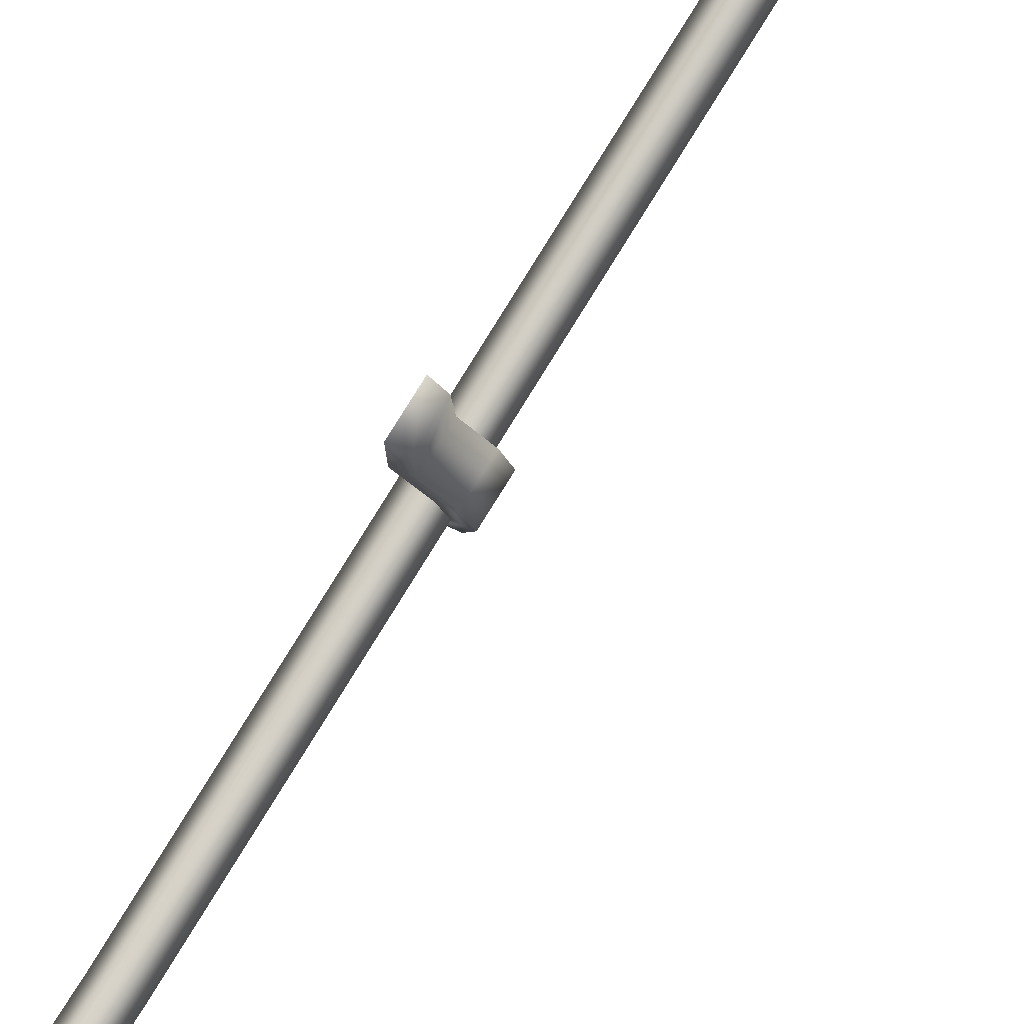
<metadata>
{"format":"obj","ext":"obj","renderer":"f3d","projection":"perspective","resolution":1024,"background":"white","views":[{"elev":76.6,"azim":32.0,"up":"+Z"}]}
</metadata>
<code>
g base
v 0.2451 0.7634 0
v 0.08517 5.588 -0.1288
v 0.08517 5.588 0.04264
v 0.08517 12.03 0.04703
v 0.08517 12.03 -0.1244
v 0.08517 15.25 0.6066
v 0.08517 15.25 0.4352
v 0.08517 8.982 -0.3545
v 0.08517 8.982 -0.1831
v 0.08517 21.61 0.4007
v 0.08517 21.61 0.2293
v 0.08517 17.82 0.6749
v 0.08517 17.82 0.5035
v -0.003451 0 0.4715
v -0.003451 0 -0.4715
v -0.003451 0.661 0.4099
v -0.003451 0.661 -0.4099
v -0.003451 -0.661 0.4099
v -0.003451 -0.661 -0.4099
v -0.003451 0.5995 0.4715
v -0.003451 0.5995 -0.4715
v -0.003451 -0.5995 0.4715
v -0.003451 -0.5995 -0.4715
v 0.1122 2.874 -0.04405
v 0.1122 2.874 -0.2155
v 0.3111 0.7634 0
v 0.3111 0.6552 0
v 0.195 16.75 0.7131
v 0.195 16.56 0.6974
v 0.195 10.65 -0.2948
v 0.195 10.46 -0.3035
v 0.195 5.401 -0.1876
v 0.195 5.587 -0.2015
v 0.195 5.423 0.1111
v 0.195 10.63 0.004397
v 0.195 16.77 0.4146
v 0.195 16.59 0.3989
v 0.195 10.45 -0.004331
v 0.195 5.609 0.09717
v 0.6096 0 0.4099
v 0.6096 0 -0.4099
v 0.6096 0.5995 0.4099
v 0.6096 0.5995 -0.4099
v 0.6096 -0.5995 0.4099
v 0.6096 -0.5995 -0.4099
v 0.6841 -0.2452 0
v 0.6841 0.253 0
v 0.242 16.76 0.5628
v 0.242 16.57 0.5471
v 0.242 5.412 -0.03928
v 0.242 5.598 -0.05323
v 0.242 10.64 -0.1463
v 0.242 10.46 -0.155
v 0.1594 0.7634 0.1517
v 0.1594 0.7634 -0.1517
v 0.1594 0.7634 0.0857
v 0.1594 0.7634 -0.0857
v 0.1594 0.6552 0.1517
v 0.1594 0.6552 -0.1517
v 0.07219 16.55 0.79
v 0.07219 10.65 -0.3877
v 0.07219 16.74 0.8058
v 0.07219 10.63 0.09731
v 0.07219 10.47 -0.3965
v 0.07219 10.44 0.08858
v 0.07219 5.394 -0.2803
v 0.07219 5.58 -0.2943
v 0.07219 5.43 0.2039
v 0.07219 16.78 0.322
v 0.07219 16.59 0.3062
v 0.07219 5.616 0.1899
v 0.6743 -0.2452 0.1421
v 0.6743 -0.2452 -0.1421
v 0.6743 0.1118 0
v 0.6743 -0.1031 0
v 0.6743 0.1532 0.09983
v 0.6743 0.1532 -0.09983
v 0.6743 -0.3872 0
v 0.6743 0.3942 0
v 0.6743 -0.3456 0.1005
v 0.6743 -0.3456 -0.1005
v 0.6743 0.3528 0.09983
v 0.6743 0.3528 -0.09983
v 0.6743 0.253 0.1412
v 0.6743 0.253 -0.1412
v 0.6743 -0.1447 0.1005
v 0.6743 -0.1447 -0.1005
v 0.1698 5.404 -0.03866
v 0.1698 10.45 -0.1554
v 0.1698 5.606 -0.05385
v 0.1698 16.57 0.5464
v 0.1698 10.65 -0.1459
v 0.1698 16.77 0.5635
v 0.5481 0 0.4715
v 0.5481 0 -0.4715
v 0.5481 0.661 0.4099
v 0.5481 0.661 -0.4099
v 0.5481 -0.661 0.4099
v 0.5481 -0.661 -0.4099
v 0.5481 0.5995 0.4715
v 0.5481 0.5995 -0.4715
v 0.5481 -0.5995 0.4715
v 0.5481 -0.5995 -0.4715
v 0.1709 5.588 -0.04306
v 0.1709 12.03 -0.03867
v 0.1709 15.25 0.5209
v 0.1709 8.982 -0.2688
v 0.1709 21.61 0.315
v 0.1709 17.82 0.5892
v 0.007675 0.7634 0
v 0.007675 0.6552 0
v 0.07366 0.7634 0
v -0.009736 16.78 0.3611
v -0.009736 16.72 1.087
v -0.009736 10.64 0.0592
v -0.009736 10.47 -0.6784
v -0.009736 10.42 0.3697
v -0.009736 10.66 -0.3488
v -0.009736 16.58 0.3439
v -0.009736 16.52 1.07
v -0.009736 5.365 -0.5608
v -0.009736 5.567 -0.576
v -0.009736 16.81 0.0418
v -0.009736 16.75 0.7681
v -0.009736 5.388 -0.2413
v -0.009736 5.591 -0.2565
v -0.009736 5.419 0.1661
v -0.009736 10.44 0.0497
v -0.009736 10.67 -0.6689
v -0.009736 5.622 0.1509
v -0.009736 16.61 0.02465
v -0.009736 10.63 0.3792
v -0.009736 16.55 0.7509
v -0.009736 5.443 0.4856
v -0.009736 5.646 0.4704
v -0.009736 10.46 -0.3583
v 0.6093 -0.2452 0.1809
v 0.6093 -0.2452 -0.1809
v 0.6093 -0.06428 0
v 0.6093 0.3809 0.1279
v 0.6093 0.3809 -0.1279
v 0.6093 -0.4261 0
v 0.6093 0.4339 0
v 0.6093 0.253 0.1809
v 0.6093 0.253 -0.1809
v 0.6093 0.1251 0.1279
v 0.6093 0.1251 -0.1279
v 0.6093 0.07209 0
v 0.6093 -0.3731 0.1279
v 0.6093 -0.3731 -0.1279
v 0.6093 -0.1173 0.1279
v 0.6093 -0.1173 -0.1279
v 0.06416 16.72 1.058
v 0.06416 16.53 1.042
v 0.06416 10.67 -0.6402
v 0.06416 5.449 0.4559
v 0.06416 10.48 -0.6489
v 0.06416 16.8 0.07015
v 0.06416 16.61 0.05439
v 0.06416 10.62 0.3497
v 0.06416 5.635 0.4419
v 0.06416 5.375 -0.5323
v 0.06416 10.43 0.341
v 0.06416 5.561 -0.5463
v -0.000531 5.588 -0.04306
v -0.000531 12.03 -0.03867
v -0.000531 15.25 0.5209
v -0.000531 8.982 -0.2688
v -0.000531 21.61 0.315
v -0.000531 17.82 0.5892
v 0.5382 -0.2452 0.1632
v 0.5382 -0.2452 -0.1632
v 0.5382 0.138 0.115
v 0.5382 0.138 -0.115
v 0.5382 0.4157 0
v 0.5382 -0.4084 0
v 0.5382 0.368 0.115
v 0.5382 0.368 -0.115
v 0.5382 -0.3606 0.1154
v 0.5382 -0.3606 -0.1154
v 0.5382 0.09031 0
v 0.5382 -0.1297 0.1154
v 0.5382 -0.1297 -0.1154
v 0.5382 -0.08192 0
v 0.5382 0.253 0.1627
v 0.5382 0.253 -0.1627
v 0.1979 2.874 -0.1298
v 0.02648 2.874 -0.1298
v 0.1227 5.412 0.07386
v 0.1227 16.78 0.4532
v 0.1227 5.615 0.05867
v 0.1227 5.395 -0.1491
v 0.1227 5.598 -0.1643
v 0.1227 10.45 -0.266
v 0.1227 10.44 -0.04266
v 0.1227 16.57 0.436
v 0.1227 16.76 0.676
v 0.1227 10.66 -0.2565
v 0.1227 16.56 0.6588
v 0.1227 10.64 -0.03316
v 0.6413 -0.2452 0.1632
v 0.6413 -0.2452 -0.1632
v 0.6413 0.138 0.115
v 0.6413 0.138 -0.115
v 0.6413 0.4157 0
v 0.6413 -0.4084 0
v 0.6413 0.368 0.115
v 0.6413 0.368 -0.115
v 0.6413 -0.3606 0.1154
v 0.6413 -0.3606 -0.1154
v 0.6413 0.09031 0
v 0.6413 -0.1297 0.1154
v 0.6413 -0.1297 -0.1154
v 0.6413 -0.08192 0
v 0.6413 0.253 0.1627
v 0.6413 0.253 -0.1627
f 56 1 187 24
f 112 56 24 188
f 57 112 188 25
f 1 57 25 187
f 54 26 1 56
f 110 54 56 112
f 55 110 112 57
f 26 55 57 1
f 58 27 26 54
f 111 58 54 110
f 59 111 110 55
f 27 59 55 26
f 104 3 24 187
f 3 165 188 24
f 165 2 25 188
f 2 104 187 25
f 107 9 3 104
f 9 168 165 3
f 168 8 2 165
f 8 107 104 2
f 105 4 9 107
f 4 166 168 9
f 166 5 8 168
f 5 105 107 8
f 106 6 4 105
f 6 167 166 4
f 167 7 5 166
f 7 106 105 5
f 109 12 6 106
f 12 170 167 6
f 170 13 7 167
f 13 109 106 7
f 108 10 12 109
f 10 169 170 12
f 169 11 13 170
f 11 108 109 13
f 101 95 15 21
f 102 94 14 22
f 98 18 19 99
f 16 96 97 17
f 45 99 103
f 101 97 43
f 102 98 44
f 42 96 100
f 43 41 95 101
f 99 19 23 103
f 17 97 101 21
f 44 40 94 102
f 96 16 20 100
f 18 98 102 22
f 45 44 98 99
f 97 96 42 43
f 146 148 181 173
f 144 146 173 185
f 140 144 185 177
f 143 140 177 175
f 141 143 175 178
f 145 141 178 186
f 147 145 186 174
f 148 147 174 181
f 148 146 151 139
f 147 148 139 152
f 149 142 176 179
f 137 149 179 171
f 151 137 171 182
f 139 151 182 184
f 152 139 184 183
f 138 152 183 172
f 150 138 172 180
f 142 150 180 176
f 144 140 42
f 140 143 42
f 141 145 43
f 142 149 44
f 149 137 44
f 138 150 45
f 142 44 45
f 45 150 142
f 143 141 43
f 143 43 42
f 40 151 146
f 147 152 41
f 95 103 23 15
f 94 100 20 14
f 41 45 103 95
f 40 42 100 94
f 144 42 40
f 40 146 144
f 137 151 40
f 137 40 44
f 145 147 41
f 145 41 43
f 138 45 41
f 41 152 138
f 173 181 211 203
f 185 173 203 215
f 177 185 215 207
f 175 177 207 205
f 178 175 205 208
f 186 178 208 216
f 174 186 216 204
f 181 174 204 211
f 179 176 206 209
f 171 179 209 201
f 182 171 201 212
f 184 182 212 214
f 183 184 214 213
f 172 183 213 202
f 180 172 202 210
f 176 180 210 206
f 203 211 74 76
f 215 203 76 84
f 207 215 84 82
f 205 207 82 79
f 208 205 79 83
f 216 208 83 85
f 204 216 85 77
f 211 204 77 74
f 209 206 78 80
f 201 209 80 72
f 212 201 72 86
f 214 212 86 75
f 213 214 75 87
f 202 213 87 73
f 210 202 73 81
f 206 210 81 78
f 76 74 47
f 84 76 47
f 82 84 47
f 79 82 47
f 83 79 47
f 85 83 47
f 77 85 47
f 74 77 47
f 80 78 46
f 72 80 46
f 86 72 46
f 75 86 46
f 87 75 46
f 73 87 46
f 81 73 46
f 78 81 46
f 156 161 135 134
f 156 134 127 68
f 161 156 68 71
f 135 161 71 130
f 71 68 34 39
f 68 127 189 34
f 127 130 191 189
f 130 71 39 191
f 39 34 50 51
f 34 189 88 50
f 189 191 90 88
f 191 39 51 90
f 121 122 164 162
f 66 125 121 162
f 67 66 162 164
f 126 67 164 122
f 33 32 66 67
f 32 192 125 66
f 192 193 126 125
f 193 33 67 126
f 51 50 32 33
f 50 88 192 32
f 88 90 193 192
f 90 51 33 193
f 163 160 132 117
f 163 117 128 65
f 160 163 65 63
f 132 160 63 115
f 63 65 38 35
f 65 128 195 38
f 128 115 200 195
f 115 63 35 200
f 35 38 53 52
f 38 195 89 53
f 195 200 92 89
f 200 35 52 92
f 116 129 155 157
f 64 136 116 157
f 61 64 157 155
f 118 61 155 129
f 30 31 64 61
f 31 194 136 64
f 194 198 118 136
f 198 30 61 118
f 52 53 31 30
f 53 89 194 31
f 89 92 198 194
f 92 52 30 198
f 154 153 114 120
f 154 120 133 60
f 153 154 60 62
f 114 153 62 124
f 62 60 29 28
f 60 133 199 29
f 133 124 197 199
f 124 62 28 197
f 28 29 49 48
f 29 199 91 49
f 199 197 93 91
f 197 28 48 93
f 131 123 158 159
f 70 119 131 159
f 69 70 159 158
f 113 69 158 123
f 36 37 70 69
f 37 196 119 70
f 196 190 113 119
f 190 36 69 113
f 48 49 37 36
f 49 91 196 37
f 91 93 190 196
f 93 48 36 190

</code>
